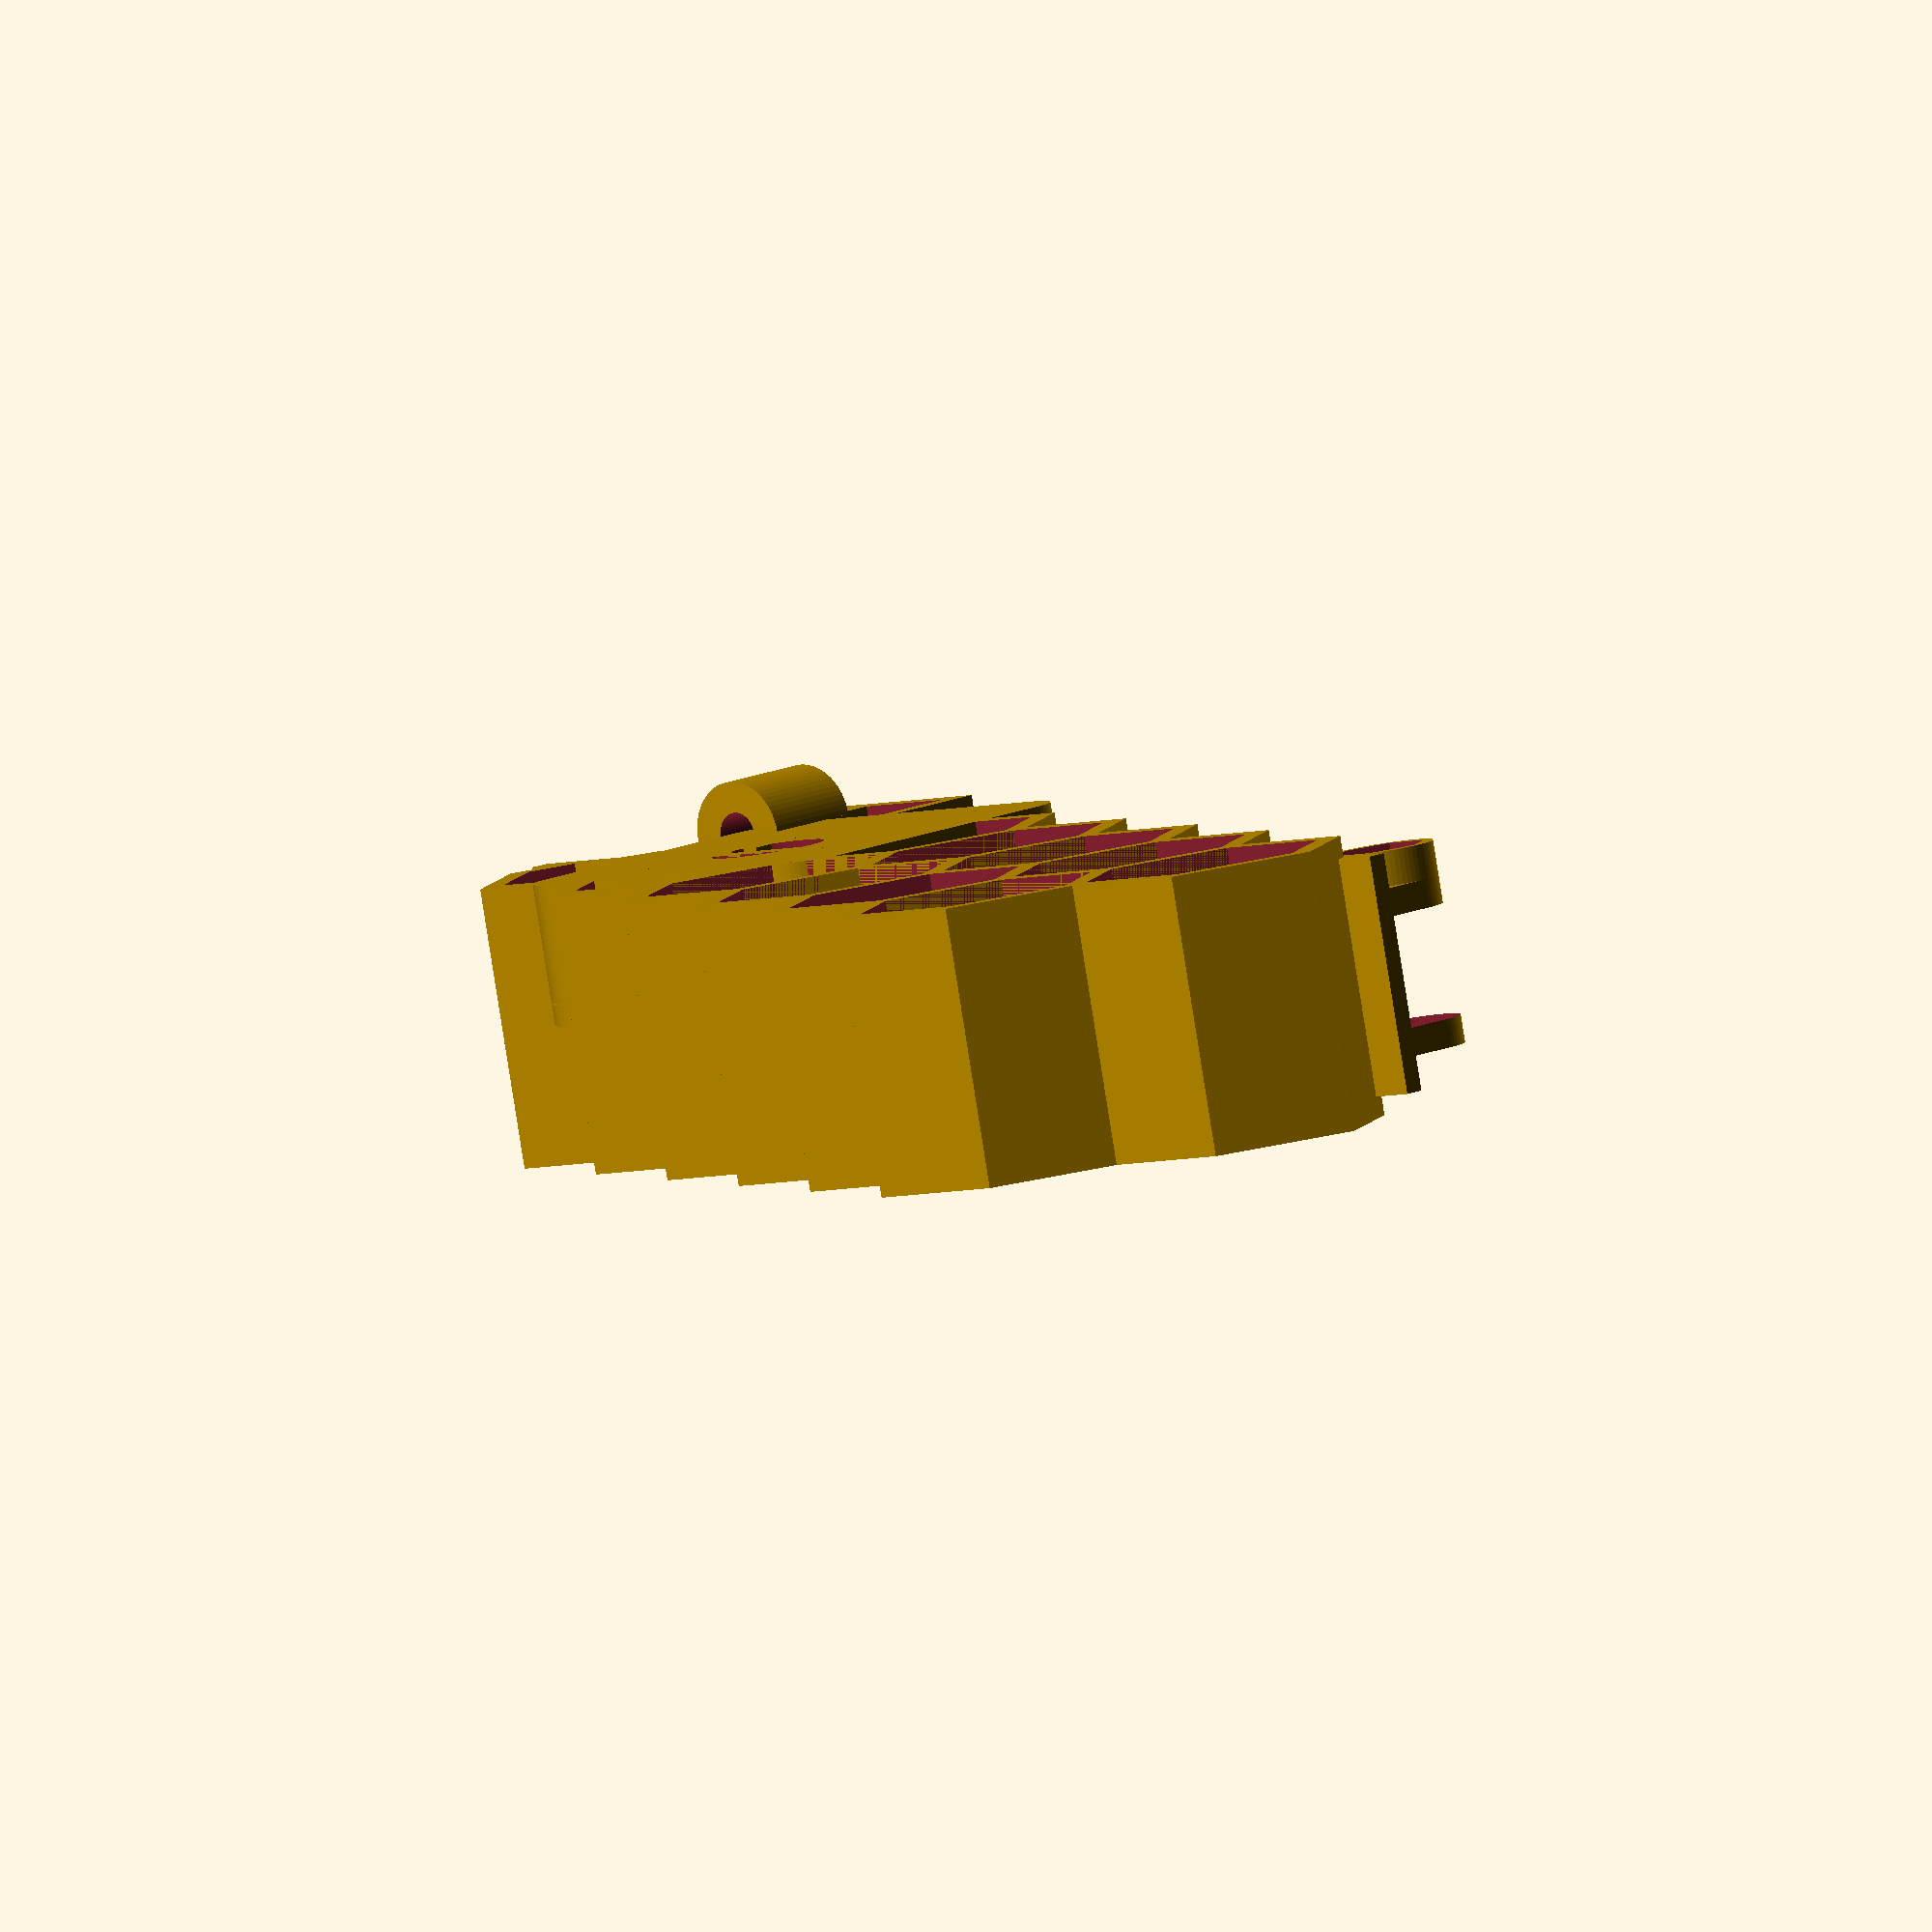
<openscad>
$fn=64;


boardVersion=2; //[1,2]

t=1.5;
caseH=8.5;

showBoard=false;
showFront=true;
showBack=true;
showSwivel=true;
showMount=true;

boardWx=25;
boardWy=24;

bufferSize=0.5;

holeDe=2;

holeDy=12.5;

holeDx=boardWx-holeDe*2;

frontWx=boardWx+bufferSize*2;
frontWy=boardWy+bufferSize*2;

cameraDy= (boardVersion==2) ? 14.5 : 13.75;
cr=3.8;
caseRadius=2.5;

pegRadius= (boardVersion==2) ? 1.0 : 0.9;
//(boardVersion==2) ? 12.5 : 13.5;

if(showBoard) {
  translate([holeDe+bufferSize,holeDe+bufferSize,4.75]) board();
}
if(showFront) {
  front();
}
if(showBack){
  translate([0,0,caseH+0.1]) back();
}
if(showSwivel) {
  swivel();
}
if(showMount) {
  mount();
}

module mount() {
    w=20;
    translate([91,36.7,4]) rotate([90,0,180]) {
    difference() {
      mountCylinder(12);
      translate([-(cr+0.1),2,-(cr+0.1)]) cube([(cr+0.1)*2,8,(cr+0.1)*2]);
    }
    translate([0,-2.5,0]) nutCylinder();  
    translate([-cr,-2.5,cr]) cube([cr*2,17,1.5]);
    }
  
    renderCells=[
      [0,0],[0,1],
      [1,0],[1,1],
      [2,1],[2,2],
      [3,1], [3,2],
      [4,2], [4,3],
       [5,2], [5,3],
      [6,3],
    ];

    difference() {
      hexGrid(7.5,1.5,w,renderCells);
      translate([-11,-8,-0.1]) cube([20,20,w+0.2]);  
    }

    translate([-11,12,0]) rotate([0,0,-90]) barMount(w,1.5);
}

module barMount(length,wall_width) {
  difference() {
    translate([-wall_width,0,0])  cube([20+wall_width*2,20+wall_width,length]);
    translate([0,-0.1,-0.1]) cube([20,20.1,length+0.2]);
  }

  translate([7.25,18,0]) cube([5.5,2,length]);

  translate([0,7.25,0]) {
    beveledStrip(length);
    translate([20,0,0]) mirror([1,0,0]) beveledStrip(length);
  }
}

module beveledStrip(length) {
  difference() {
    cube([2,5.5,length]);
    rotate([0,0,-45]) translate([0,0,-1]) cube([2,5.5,length+2]);
  }
}

module swivel() {
  translate([0,-cr,0]) mountCylinder(cr*2);
  translate([0,0,cr*2]) rotate([0,180,90]) translate([0,-cr,0]) mountCylinder(cr*2);
}

module board() {
  difference() {
    linear_extrude(height=1) caseShape(2);
    translate([0,0,-0.1]) holePositions() cylinder(r=pegRadius,h=1.2);
  }

  translate([0.5,16.5,1]) color("white") cube([20,4,2.5]);
  
  color("grey") translate([-0.5,20.5,1]) cube([22,1.5,2.5]);
  translate([holeDx/2,cameraDy-2,-3]) {
    color("grey") translate([0,0,-2]) cylinder(r=3.8,h=2);
    color("black") translate([0,0,-2.1]) cylinder(r=3.4,h=0.1);
    color("grey") translate([-4.25,-4.25,0]) cube([8.5,8.5,3]);
  }

}

module holePositions() {
    children();
    translate([holeDx,0,0]) children();
    translate([holeDx,holeDy,0]) children();
    translate([0,holeDy,0]) children();
}

module front() {
  difference() {
    translate([holeDe+bufferSize,holeDe+bufferSize,0]) linear_extrude(height=caseH) caseShape(caseRadius+t);
    translate([holeDe+bufferSize,holeDe+bufferSize,0]) translate([0,0,t]) linear_extrude(height=caseH) caseShape(caseRadius);

    translate([4.25,frontWy-1.5,6]) cube([17.5,5,8]);

    translate([frontWx/2,cameraDy+bufferSize,-0.1]) cylinder(r=4,h=1.7);
  }
  
  translate([2.5,2.5,t]) holePositions() peg(pegRadius);
}

module back() {
  translate([holeDe+bufferSize,holeDe+bufferSize,0]) linear_extrude(height=t) caseShape(caseRadius+t);
  translate([4.5,frontWy,t]) cube([17,t,2]);
  translate([2.5,2.5,t]) holePositions() difference() {
    cylinder(r=2,h=2.75);
    translate([0,0,-0.1]) cylinder(r=pegRadius+0.1,h=3);
  }

  translate([frontWx/2,frontWy-13,-cr]) difference() {
    mountCylinder(12);
    translate([-(cr+0.1),2,-(cr+0.1)]) cube([(cr+0.1)*2,8,(cr+0.1)*2]);
  }
  translate([frontWx/2,frontWy-1,-cr]) nutCylinder();

}

module mountCylinder(h) {
   rotate([-90,0,0]) difference() {
    union() {
      cylinder(r=cr,h=h);
      translate([-cr,-cr,0]) cube([cr*2,cr,h]);
    }
    translate([0,0,-0.1]) cylinder(r=1.6,h=h+0.2);
  }
}

module nutCylinder() {
  rotate([-90,0,0]) difference() {
    cylinder(r=cr,h=2.5);
    translate([0,0,-0.1]) cylinder(r=3.3,h=2.7,$fn=6);
  }
}

module caseShape(wr=2.5) {
  if(boardVersion==2) {
    hull() {
      circle(r=wr);
      translate([holeDx,0,0]) circle(r=wr);
      translate([holeDx,boardWy-holeDe*2,0]) circle(r=wr);
      translate([0,boardWy-holeDe*2,0]) circle(r=wr);
    }
  } else {
    translate([-wr,-wr,0]) square([holeDx+wr*2, boardWy-holeDe*2+wr*2]);
  }
}


module peg(pr) color("green") {
  standoffHeight=3;
  translate([0,0,standoffHeight]) cylinder(r=pr,h=3);
  cylinder(r=2,h=standoffHeight);
}




module hexGrid(hr,d,h,renderCells) {
  for (i = [ 0 : len(renderCells) - 1 ] ) {
    x = renderCells[i][0];
    y = renderCells[i][1];
    difference() {
      hexPositioned(hr+d,-d,h,x,y);
      translate([0,0,-0.1]) hexPositioned(hr,d,h+0.2,x,y);
    }
  }
}

module hexPositioned(hr,d,h,ix,iy) {
  cr=circumradius(hr);
  even=abs(ix%2);
  translate([(hr+d/2)*sqrt(3)*ix,(hr+d/2)*even,0]) translate([0,(hr*2+d)*iy,0]) cylinder(r=cr,h=h,$fn=6);
}

function circumradius(hr) = hr/(sqrt(3)/2);
</openscad>
<views>
elev=265.6 azim=318.0 roll=351.0 proj=o view=solid
</views>
